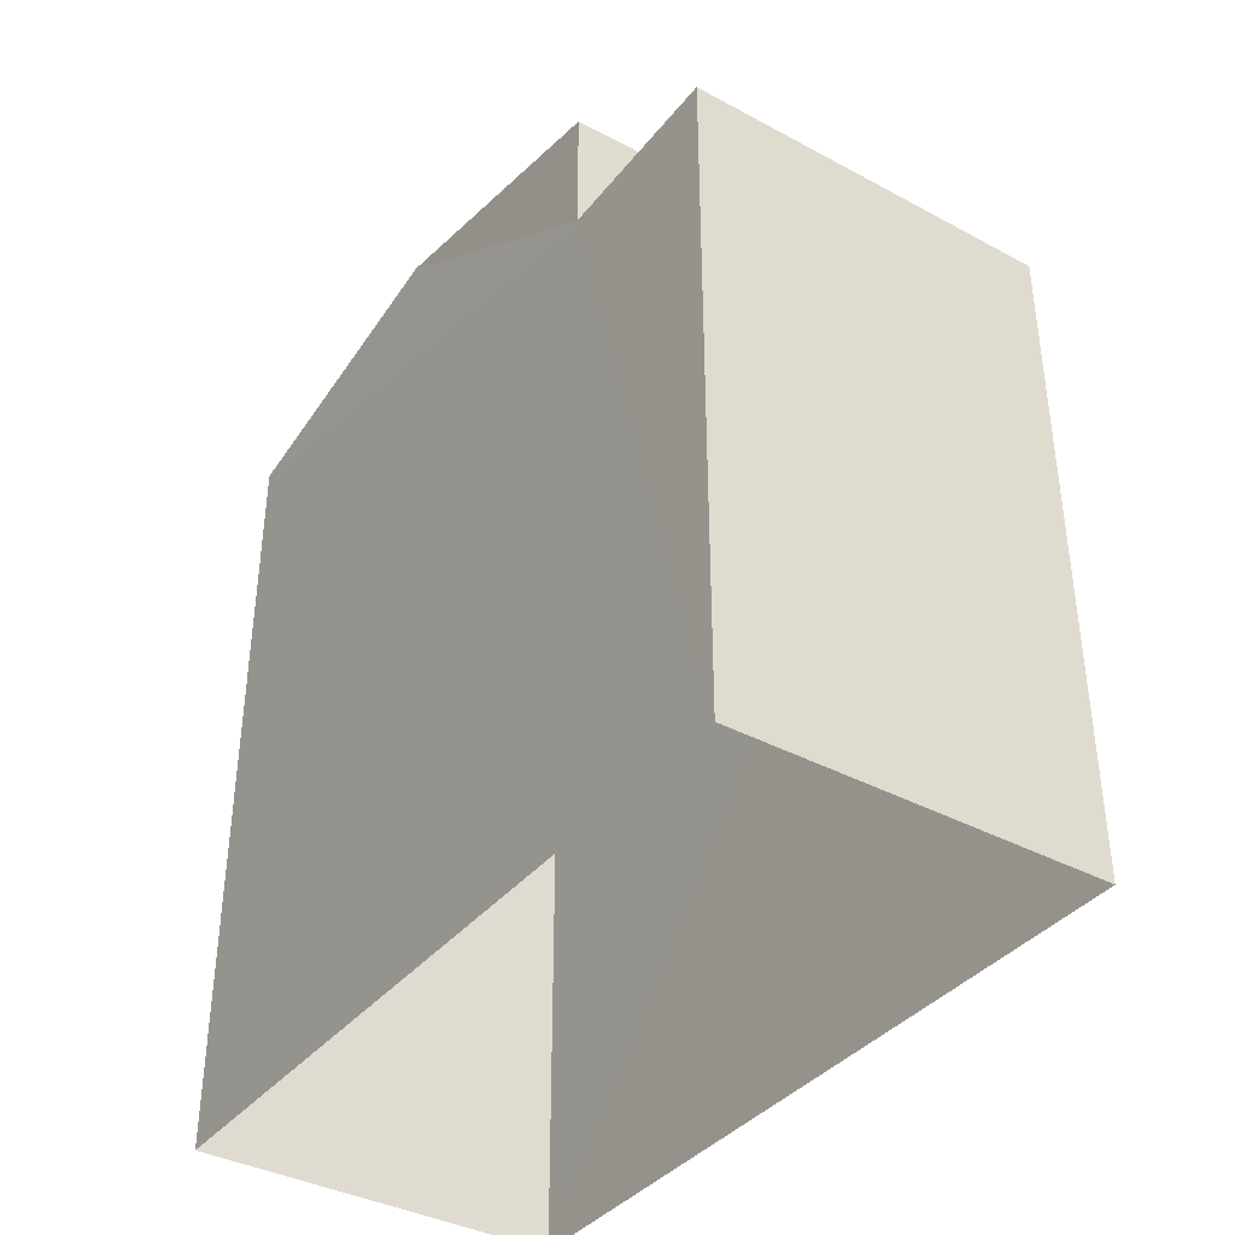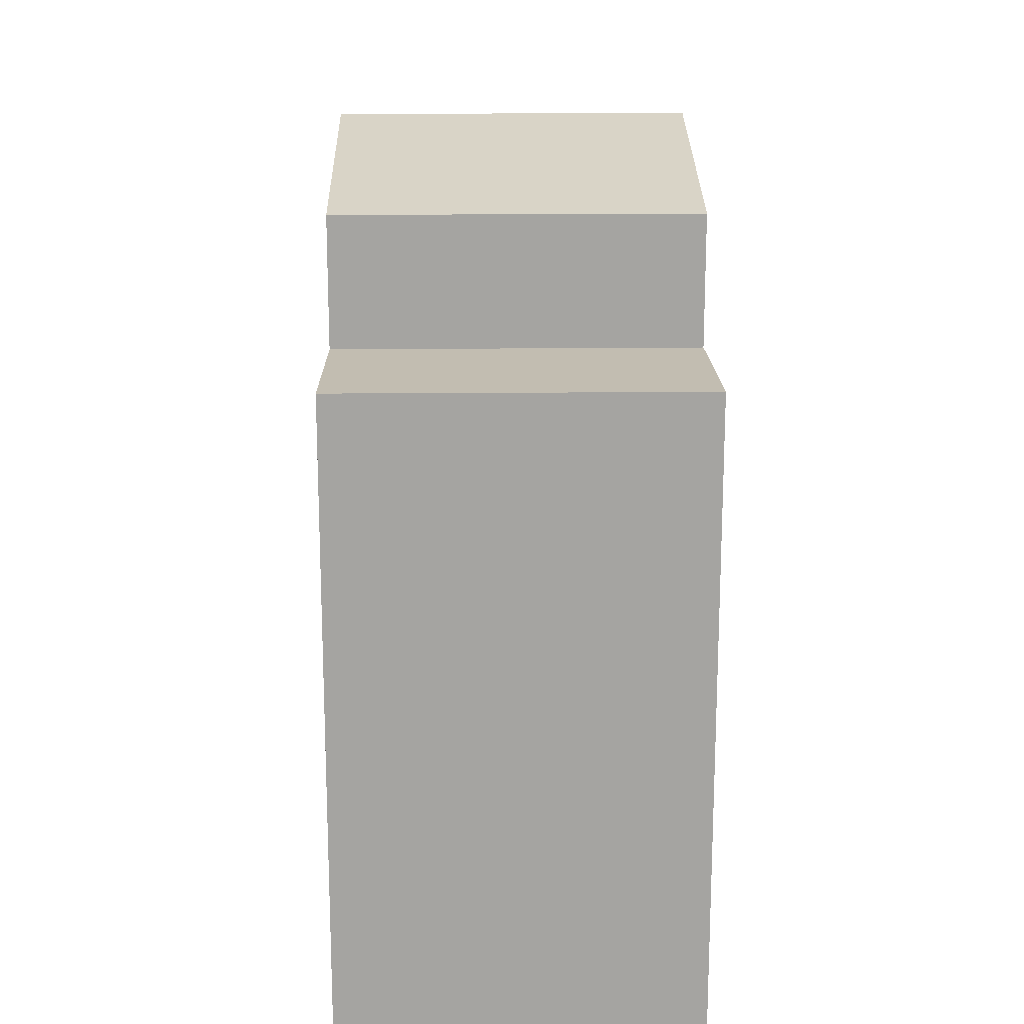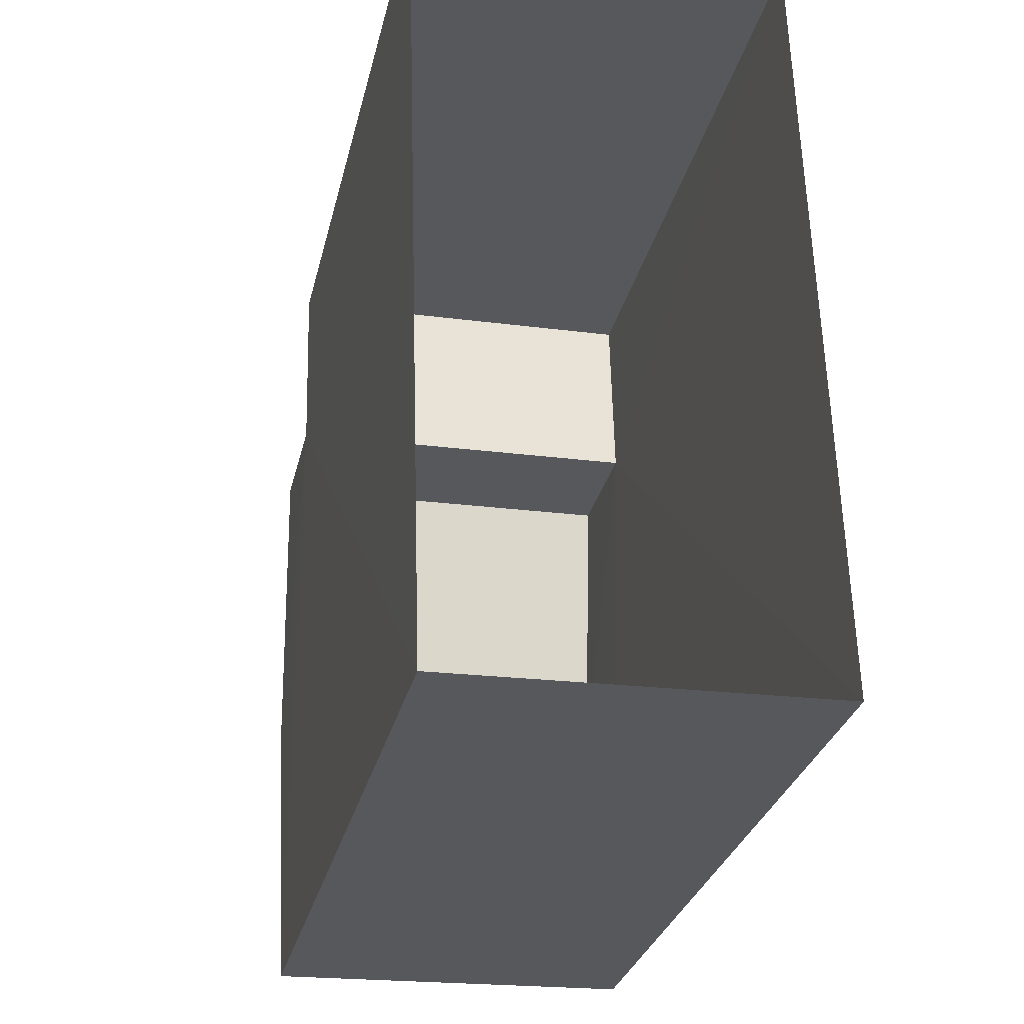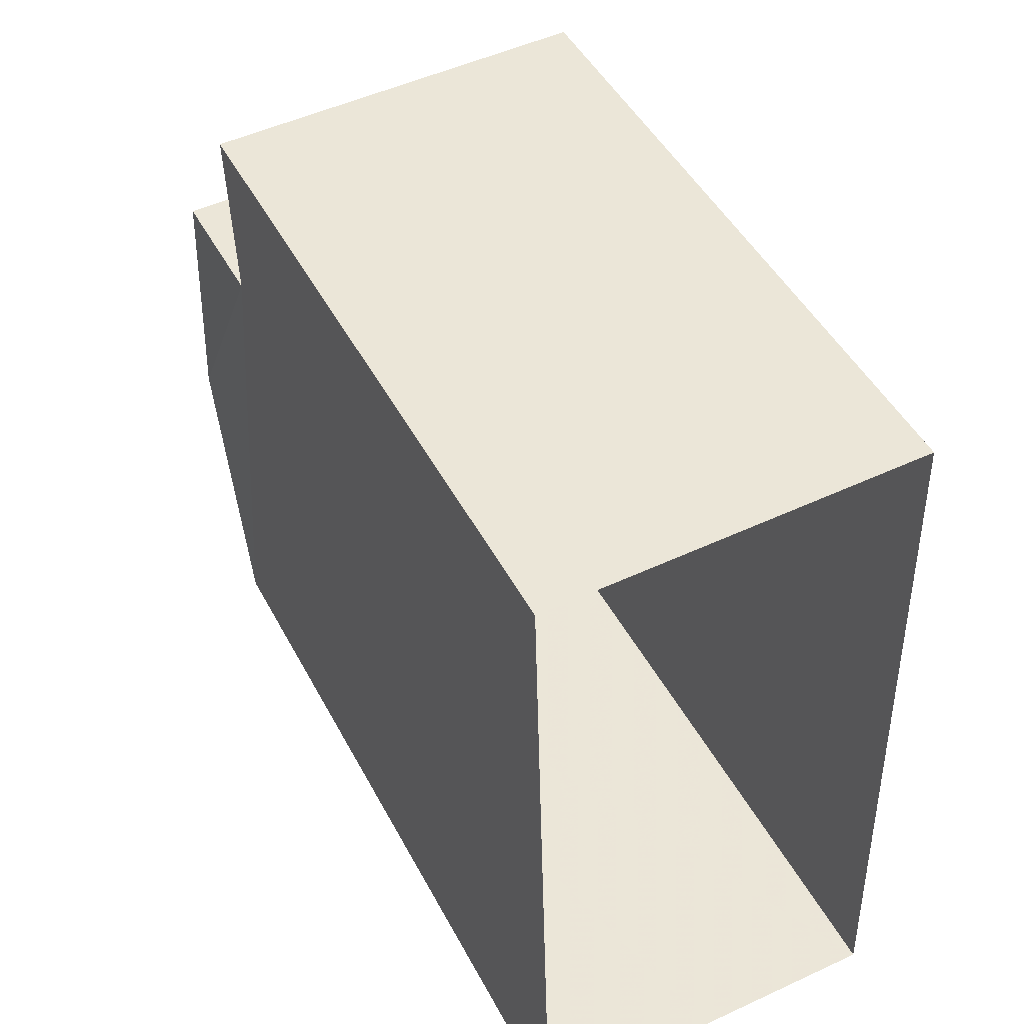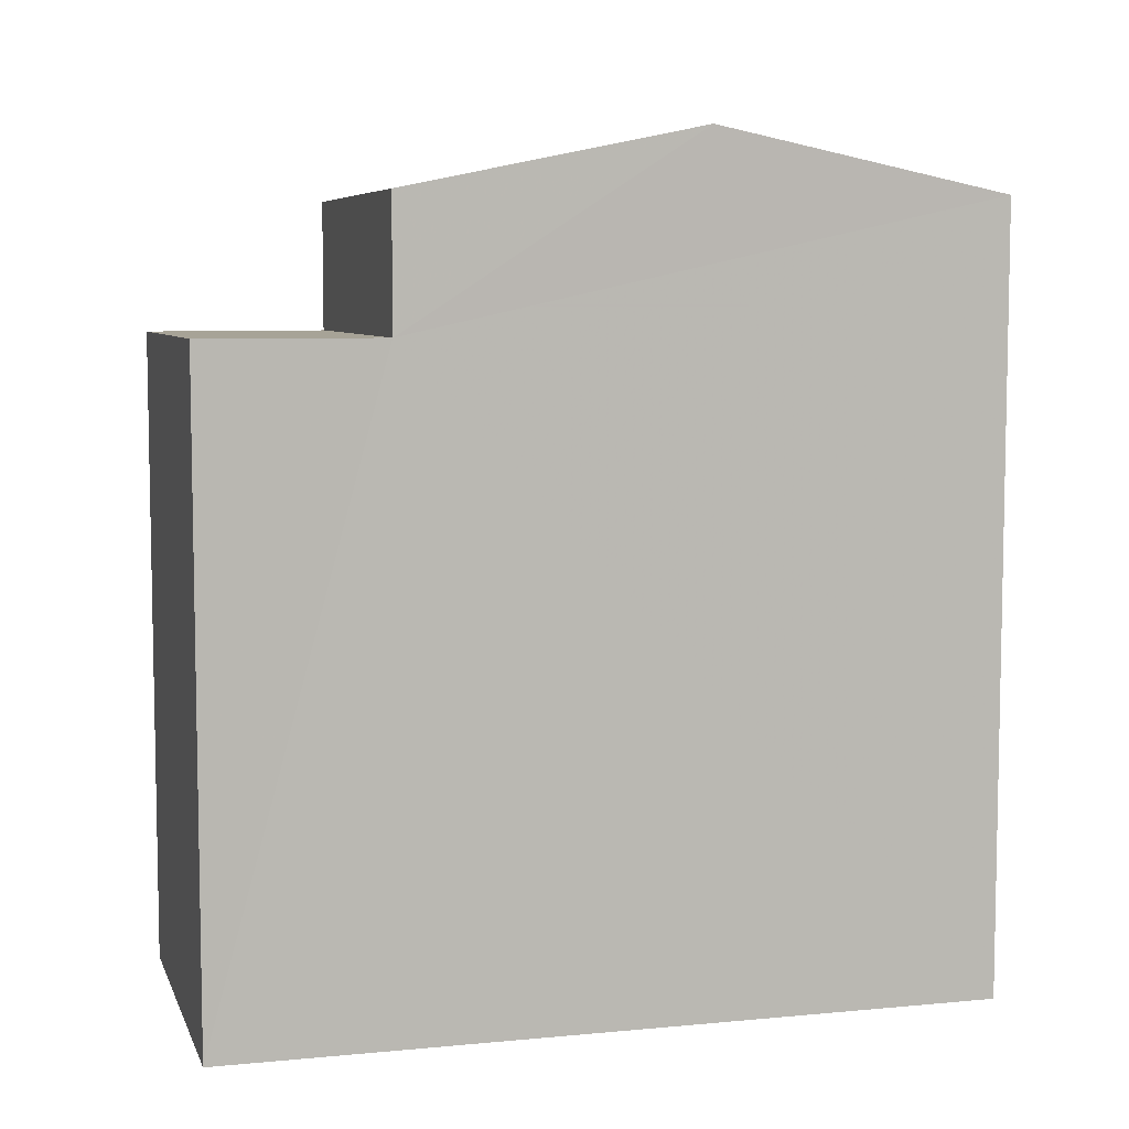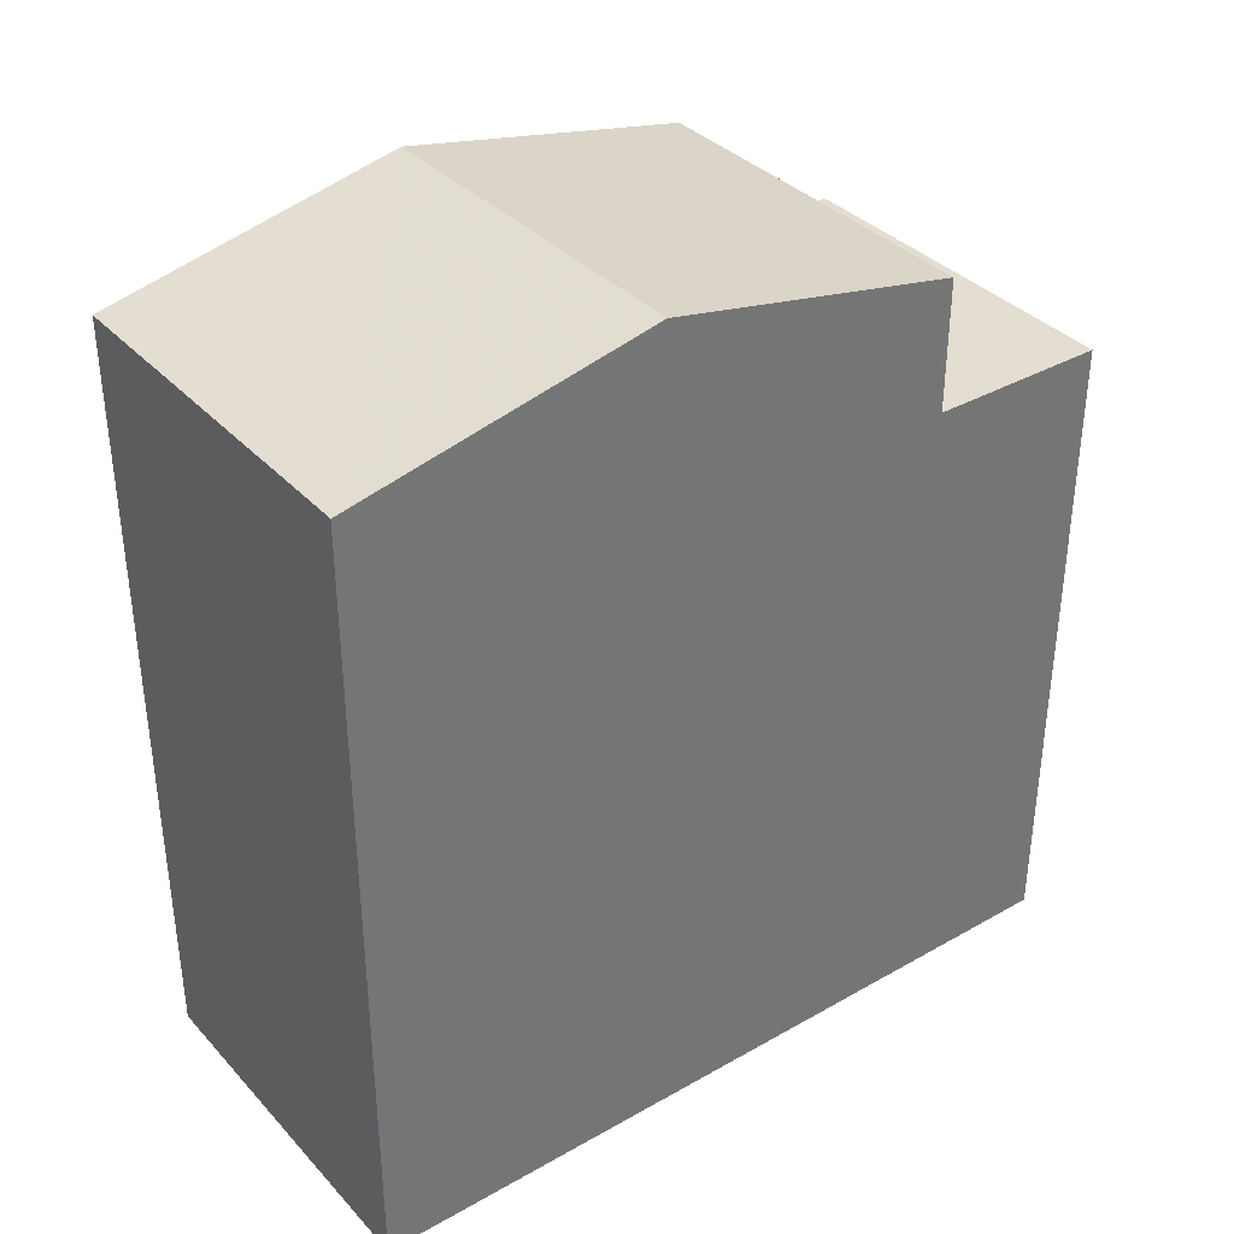
<metadata>
{"format":"obj","ext":"obj","renderer":"f3d","projection":"perspective","resolution":1024,"background":"white","views":[{"elev":-38.0,"azim":144.2,"up":"+Z"},{"elev":17.0,"azim":177.1,"up":"+Z"},{"elev":-29.2,"azim":167.2,"up":"+Y"},{"elev":47.1,"azim":153.3,"up":"+Y"},{"elev":6.7,"azim":-107.1,"up":"+Z"},{"elev":36.0,"azim":51.8,"up":"+Z"}]}
</metadata>
<code>
v -3.738e+05 -1.047e+05 23.59
v -3.738e+05 -1.047e+05 23.59
v -3.738e+05 -1.047e+05 23.59
v -3.738e+05 -1.047e+05 23.59
v -3.738e+05 -1.047e+05 34.26
v -3.738e+05 -1.047e+05 33.48
v -3.738e+05 -1.047e+05 34.26
v -3.738e+05 -1.047e+05 33.48
v -3.738e+05 -1.047e+05 33.48
v -3.738e+05 -1.047e+05 33.48
v -3.738e+05 -1.047e+05 31.83
v -3.738e+05 -1.047e+05 31.83
v -3.738e+05 -1.047e+05 31.83
v -3.738e+05 -1.047e+05 31.83
f 1 2 3
f 1 4 2
f 5 6 7
f 5 8 6
f 7 9 5
f 7 10 9
f 11 12 13
f 14 11 13
f 3 11 1
f 1 11 6
f 3 12 11
f 6 11 7
f 7 11 10
f 11 9 10
f 11 14 9
f 13 2 14
f 5 9 14
f 5 14 8
f 14 2 4
f 8 14 4
f 13 3 2
f 13 12 3
f 6 4 1
f 6 8 4

</code>
